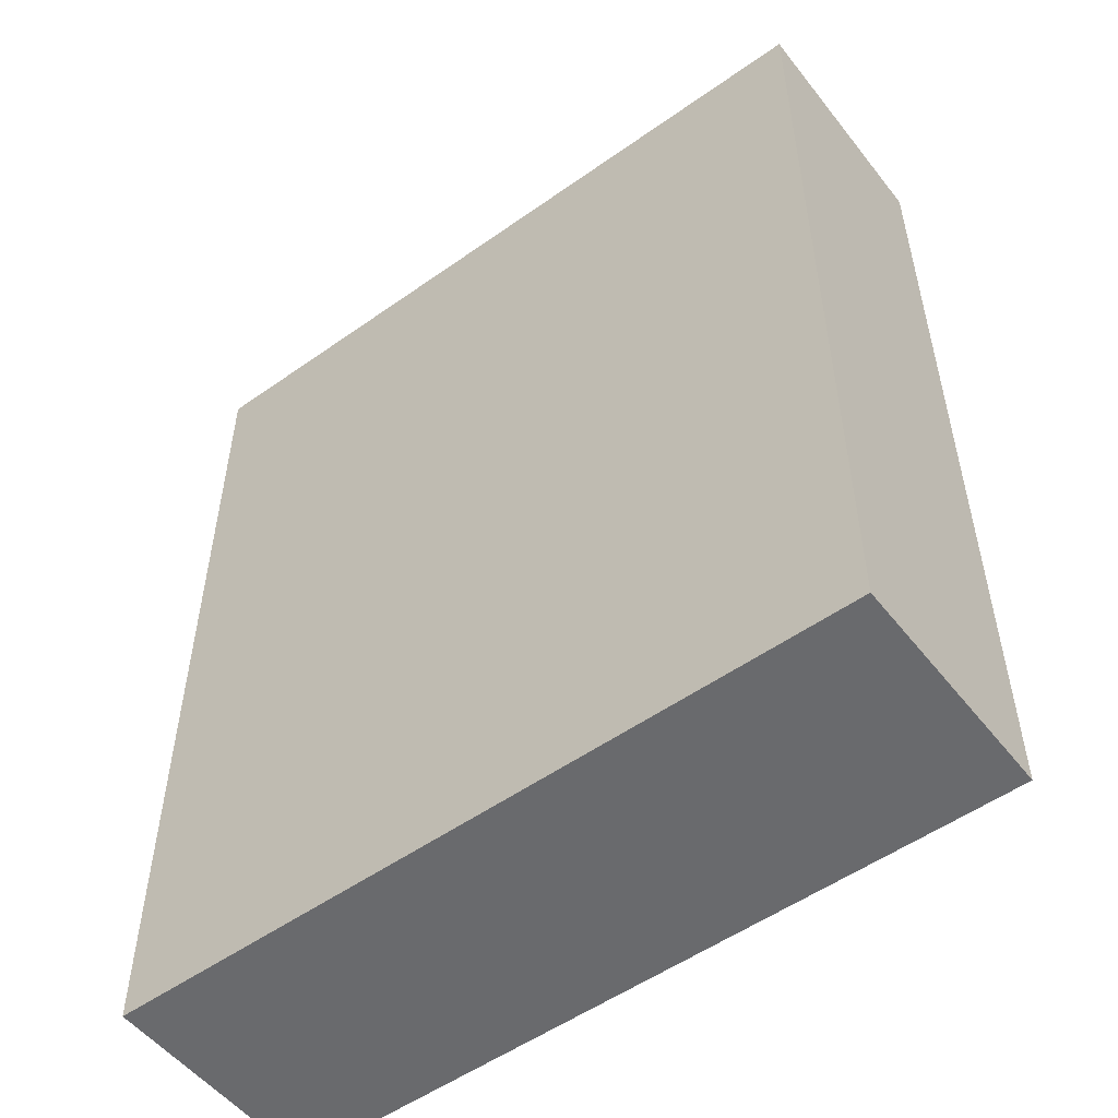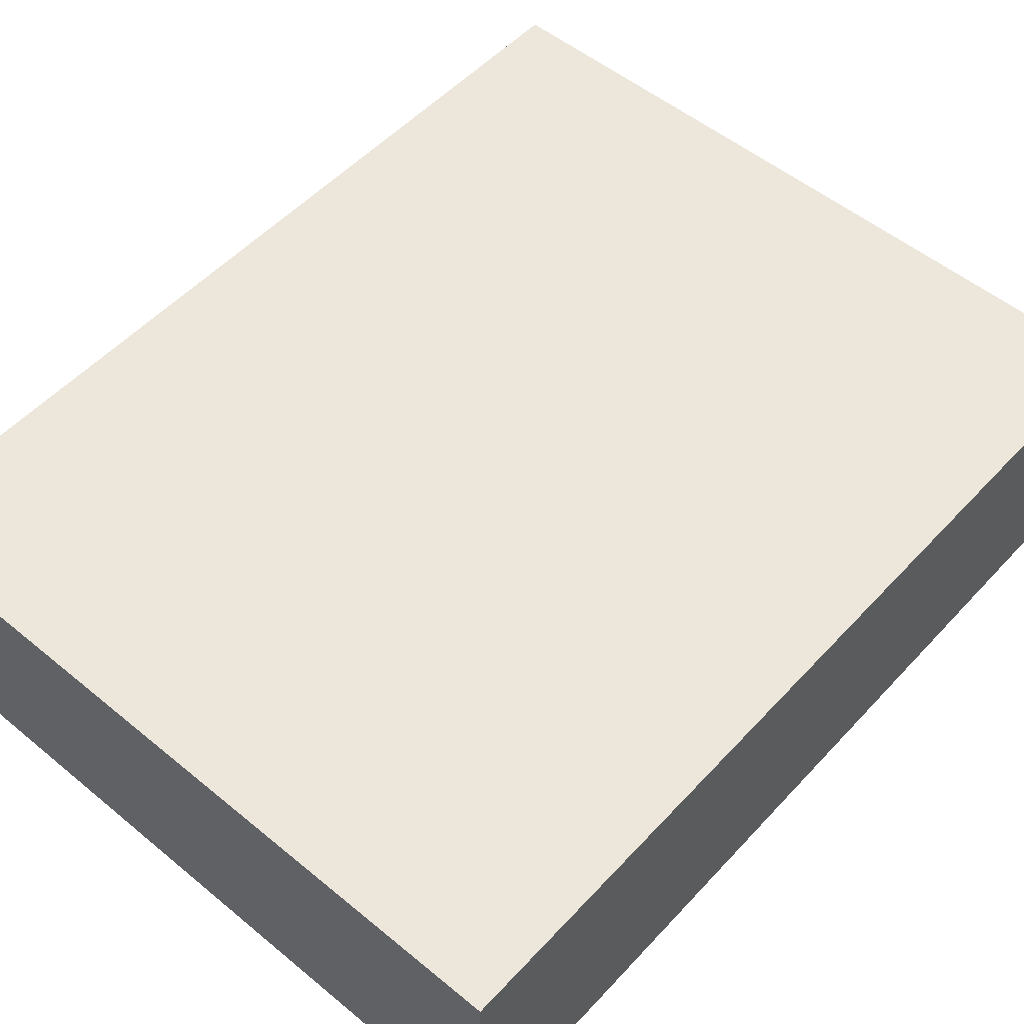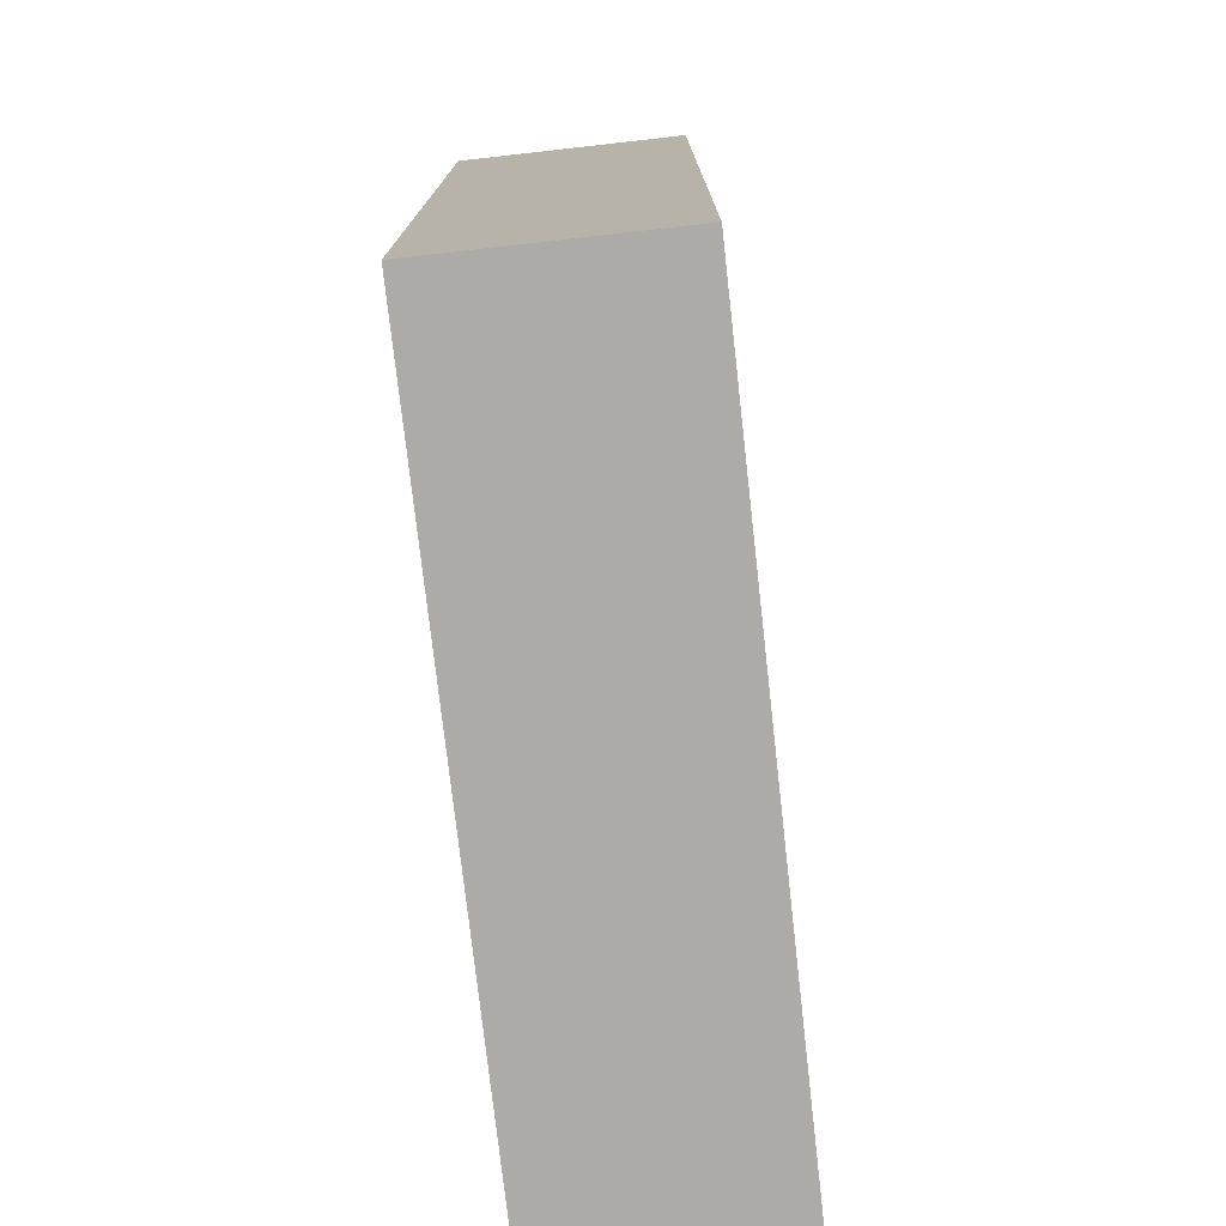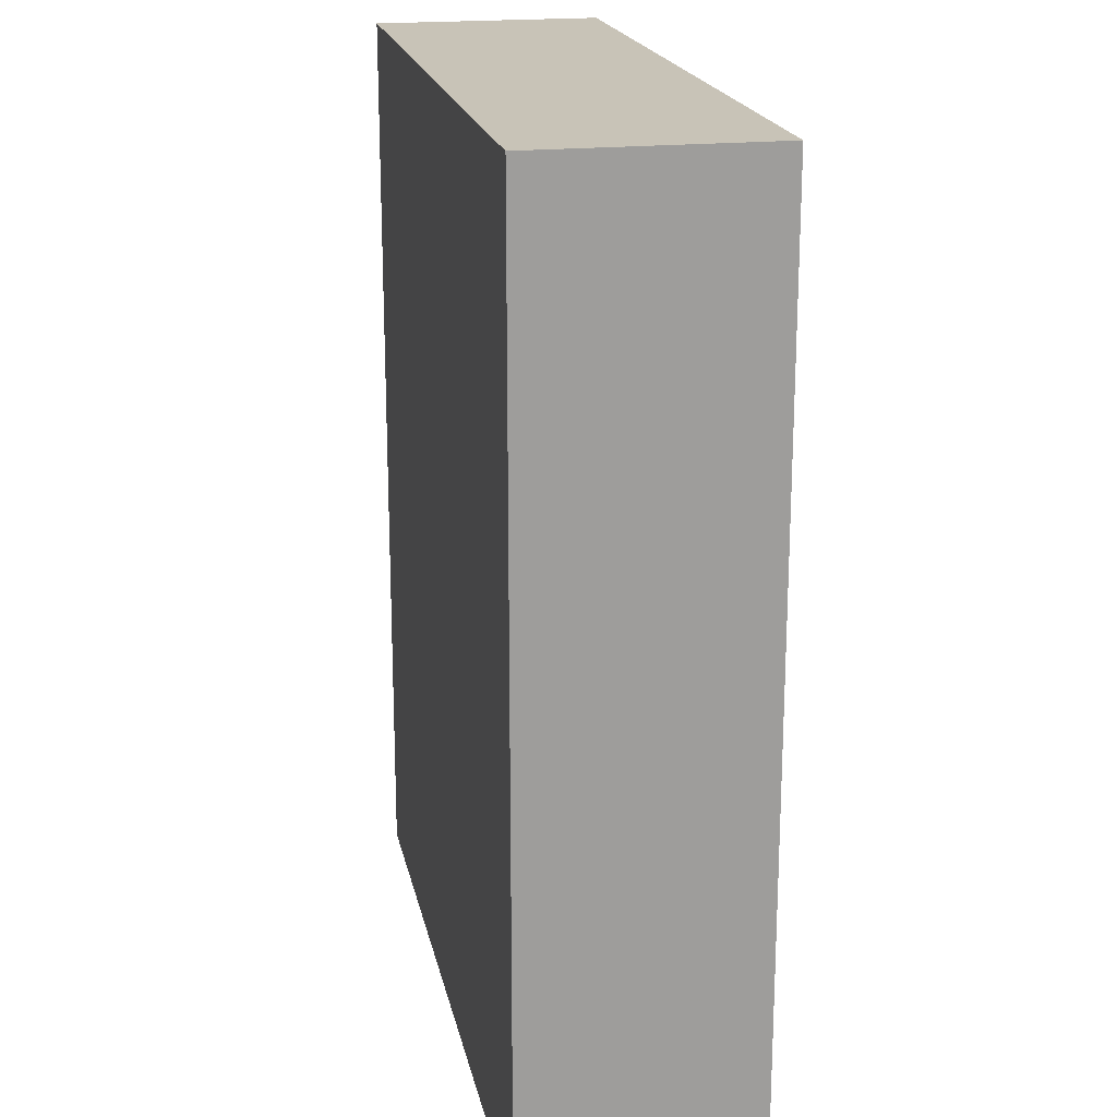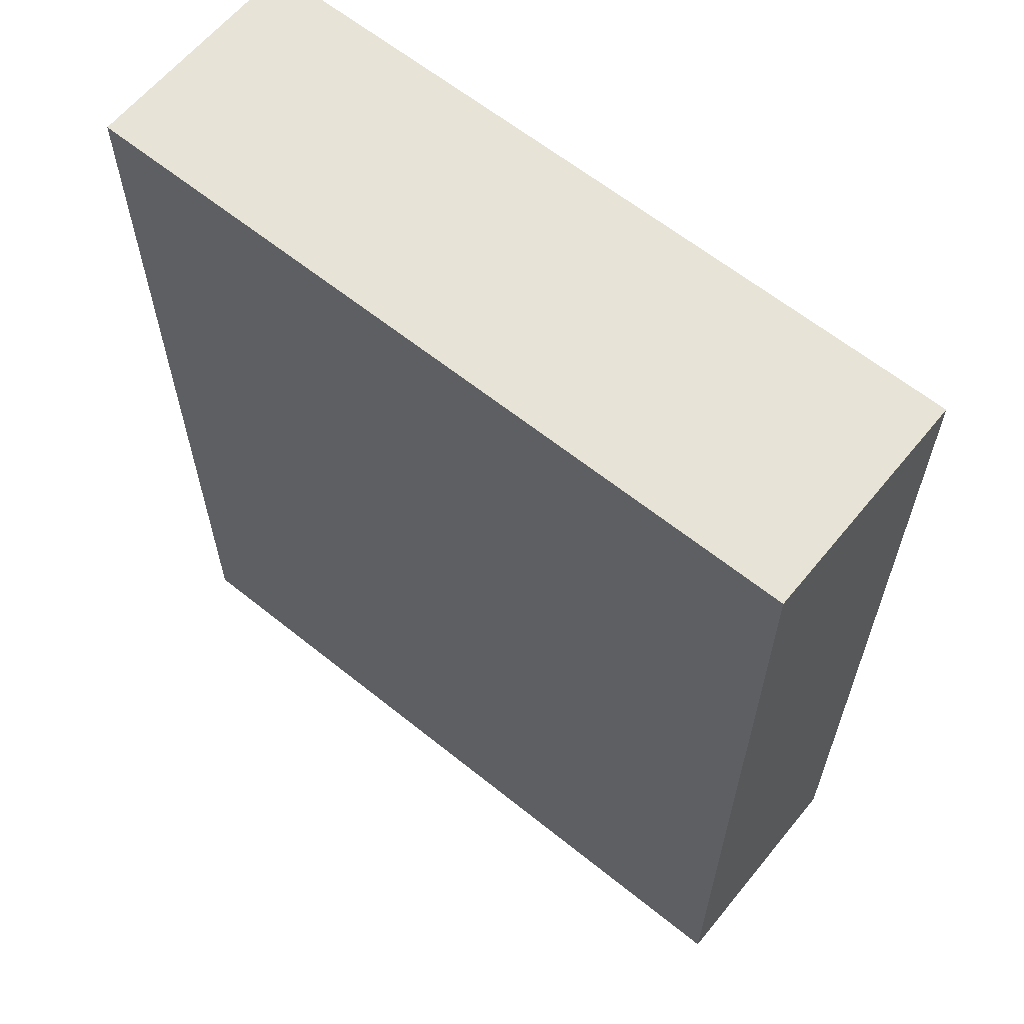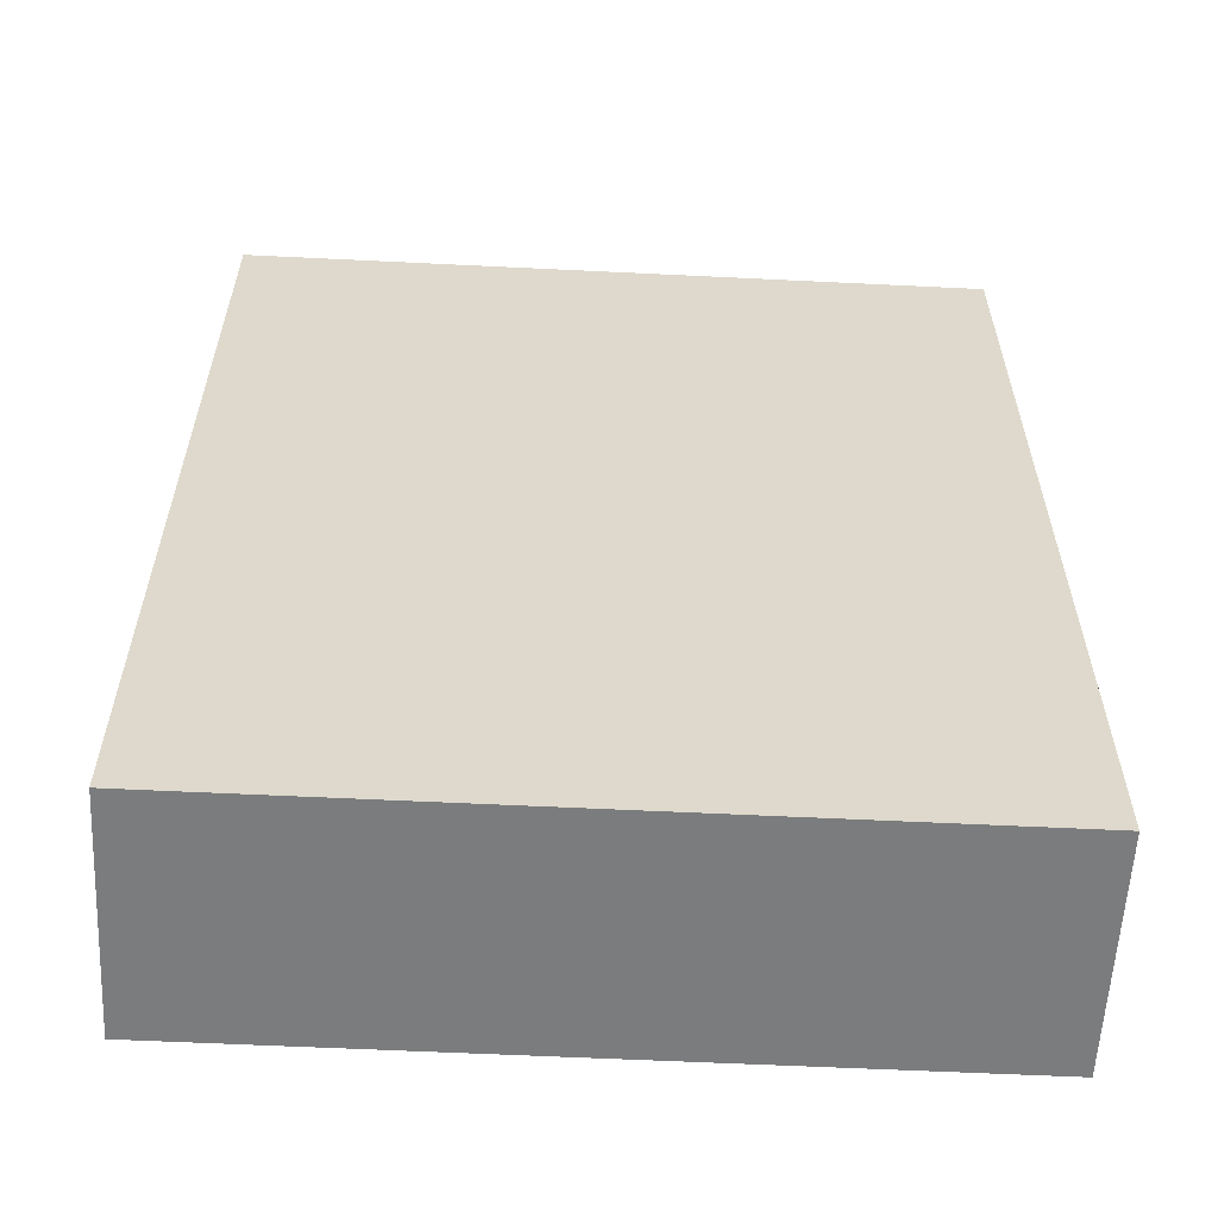
<metadata>
{"format":"obj","ext":"obj","renderer":"f3d","projection":"perspective","resolution":1024,"background":"white","views":[{"elev":-53.0,"azim":-142.8,"up":"+Z"},{"elev":53.0,"azim":41.4,"up":"+Y"},{"elev":-76.3,"azim":-83.6,"up":"+Z"},{"elev":19.7,"azim":-101.4,"up":"+Z"},{"elev":62.3,"azim":-140.8,"up":"+Z"},{"elev":-58.6,"azim":177.1,"up":"+Z"}]}
</metadata>
<code>
v 0.4845 0.15 0.4788
v 0.4845 0.08192 0.059
v 0.3607 0.15 0.4057
v 0 0.07258 0.07543
v 0.4845 0.06785 0.1366
v 0.4845 0 0.1093
v 0.06358 0.15 0.4071
v 0.1184 0.15 0.4596
v 0.1103 0.15 0.5316
v 0.3119 0 0.2401
v 0.3997 0 0.2855
v 0.4045 0 0.1841
v 0.1544 0 0.6
v 0.1795 0.15 0.6
v 0.2239 0.07504 0.6
v 0.303 0 0
v 0 0.15 0.1372
v 0 0 0.2988
v 0 0 0.6
v 0 0 0
v 0.4845 0 0.6
v 0.08053 0 0.1056
v 0.07589 0.15 0.3017
v 0.4845 0 0.2202
v 0.2307 0 0.5172
v 0 0.15 0.3693
v 0.4845 0.0807 0.2277
v 0.2503 0.15 0.4794
v 0 0.07893 0.4995
v 0 0.15 0.6
v 0.1461 0.15 0.2074
v 0.1971 0.06372 0
v 0.4845 0.15 0.3643
v 0.3685 0.15 0.3027
v 0.08281 0.07985 0
v 0.3201 0.15 0
v 0.4004 0.07416 0.6
v 0 0 0.1654
v 0.25 0.15 0.3729
v 0.3105 0 0.6
v 0.4845 0.15 0.6
v 0.1132 0.15 0.09276
v 0.3593 0 0.09104
v 0.2091 0 0.2798
v 0.4007 0 0.3736
v 0 0.15 0.4857
v 0.4845 0 0
v 0.1075 0 0.2246
v 0.2782 0.08753 0
v 0.4845 0 0.3402
v 0.379 0.15 0.1823
v 0.4845 0.07675 0.3641
v 0 0.15 0
v 0.1026 0.09122 0.6
v 0.4845 0.15 0.2585
v 0.4845 0.15 0
v 0.3792 0.15 0.5145
v 0.225 0 0.4052
v 0 0 0.4321
v 0.389 0.07427 0
v 0.2513 0.15 0.1343
v 0.1657 0 0
v 0 0.15 0.2403
v 0.3222 0.15 0.6
v 0.1605 0.15 0.3303
v 0.4845 0 0.4601
v 0.1753 0.15 0
v 0.3109 0 0.3541
v 0.1022 0 0.5044
v 0.4845 0.15 0.1344
v 0.2205 0 0.1314
v 0.4845 0.08023 0.5224
v 0.1077 0 0.3614
v 0.3819 0.15 0.08475
v 0.2615 0.15 0.2516
v 0.3571 0 0.4956
f 3 28 57
f 6 5 24
f 5 6 2
f 9 8 46
f 7 46 8
f 30 14 9
f 64 28 14
f 10 11 68
f 75 34 51
f 20 35 62
f 20 22 38
f 60 49 36
f 44 48 71
f 66 52 72
f 18 59 26
f 39 28 3
f 48 22 71
f 57 1 3
f 19 59 69
f 6 43 47
f 35 67 32
f 33 55 34
f 36 49 67
f 56 36 74
f 44 58 73
f 68 44 10
f 50 11 24
f 47 16 60
f 37 64 40
f 44 71 10
f 71 43 10
f 53 42 67
f 15 54 13
f 44 73 48
f 65 75 31
f 9 28 8
f 21 66 72
f 56 47 60
f 19 30 29
f 21 40 76
f 38 48 18
f 33 52 55
f 63 26 23
f 38 18 63
f 33 1 52
f 21 41 37
f 68 45 76
f 62 71 22
f 66 50 52
f 1 72 52
f 13 69 25
f 24 27 50
f 44 68 58
f 41 64 37
f 10 12 11
f 17 53 4
f 13 25 40
f 67 35 53
f 68 11 45
f 21 76 66
f 20 53 35
f 56 60 36
f 46 7 26
f 9 14 28
f 29 26 59
f 65 39 75
f 30 19 54
f 20 38 4
f 51 61 75
f 16 62 32
f 74 51 70
f 76 40 25
f 41 57 64
f 27 5 70
f 55 70 51
f 63 18 26
f 58 68 76
f 47 2 6
f 65 31 23
f 56 2 47
f 15 14 54
f 55 27 70
f 56 74 70
f 73 58 69
f 32 62 35
f 66 45 50
f 25 58 76
f 1 41 72
f 36 67 61
f 28 39 8
f 18 48 73
f 65 23 7
f 74 36 61
f 46 29 30
f 18 73 59
f 42 31 61
f 12 10 43
f 5 2 70
f 75 39 34
f 42 17 31
f 46 26 29
f 69 59 73
f 62 16 71
f 39 65 8
f 39 3 34
f 56 70 2
f 42 61 67
f 63 17 38
f 41 1 57
f 16 47 43
f 23 31 63
f 27 55 52
f 50 45 11
f 49 32 67
f 51 74 61
f 60 16 49
f 7 8 65
f 33 3 1
f 62 22 20
f 48 38 22
f 4 38 17
f 40 15 13
f 30 54 14
f 20 4 53
f 64 57 28
f 19 69 13
f 75 61 31
f 59 19 29
f 25 69 58
f 21 72 41
f 19 13 54
f 24 11 12
f 55 51 34
f 34 3 33
f 27 24 5
f 14 15 64
f 52 50 27
f 43 6 12
f 21 37 40
f 30 9 46
f 26 7 23
f 17 63 31
f 15 40 64
f 53 17 42
f 16 43 71
f 66 76 45
f 24 12 6
f 32 49 16

</code>
